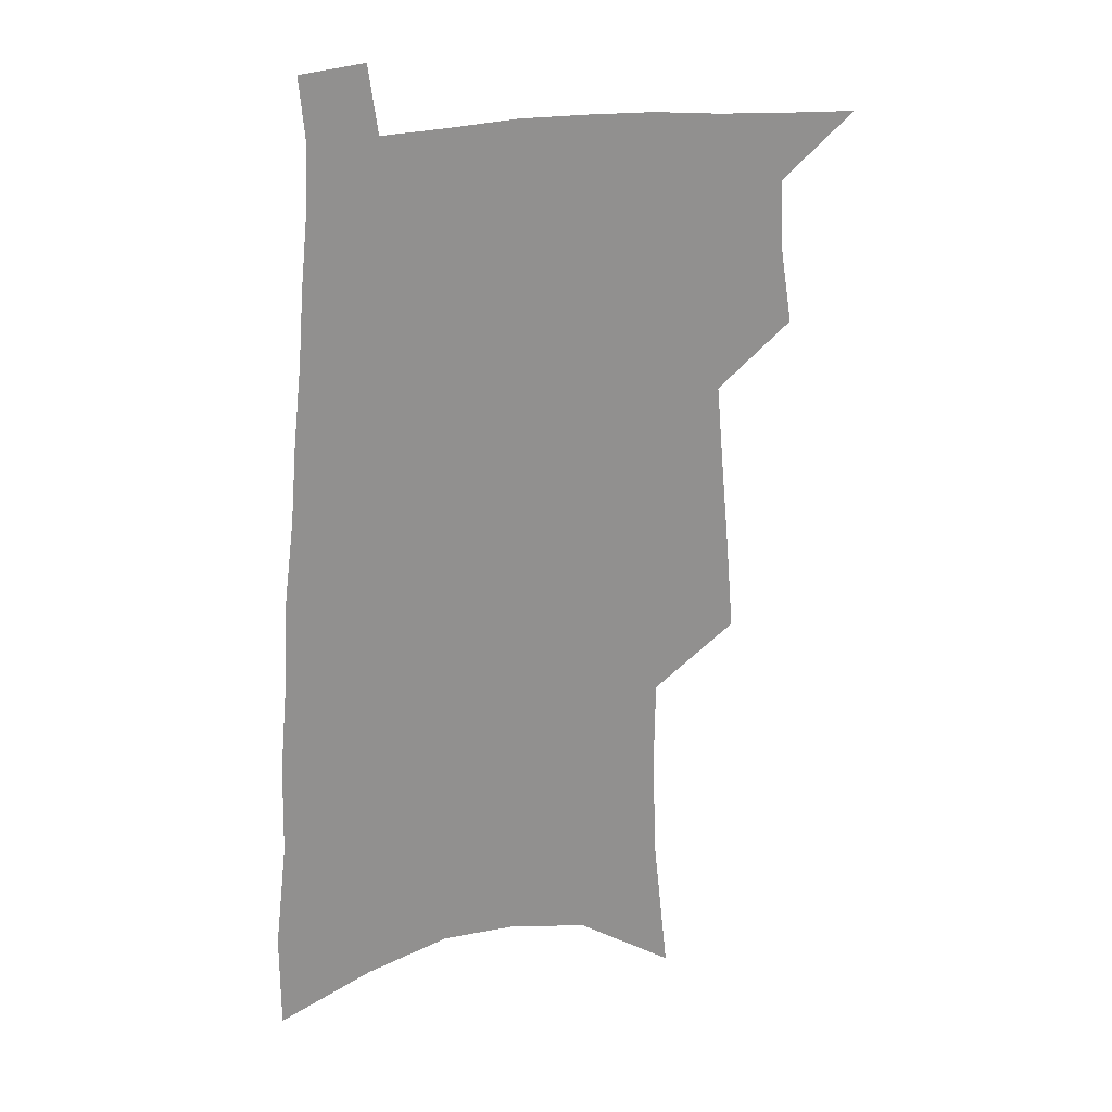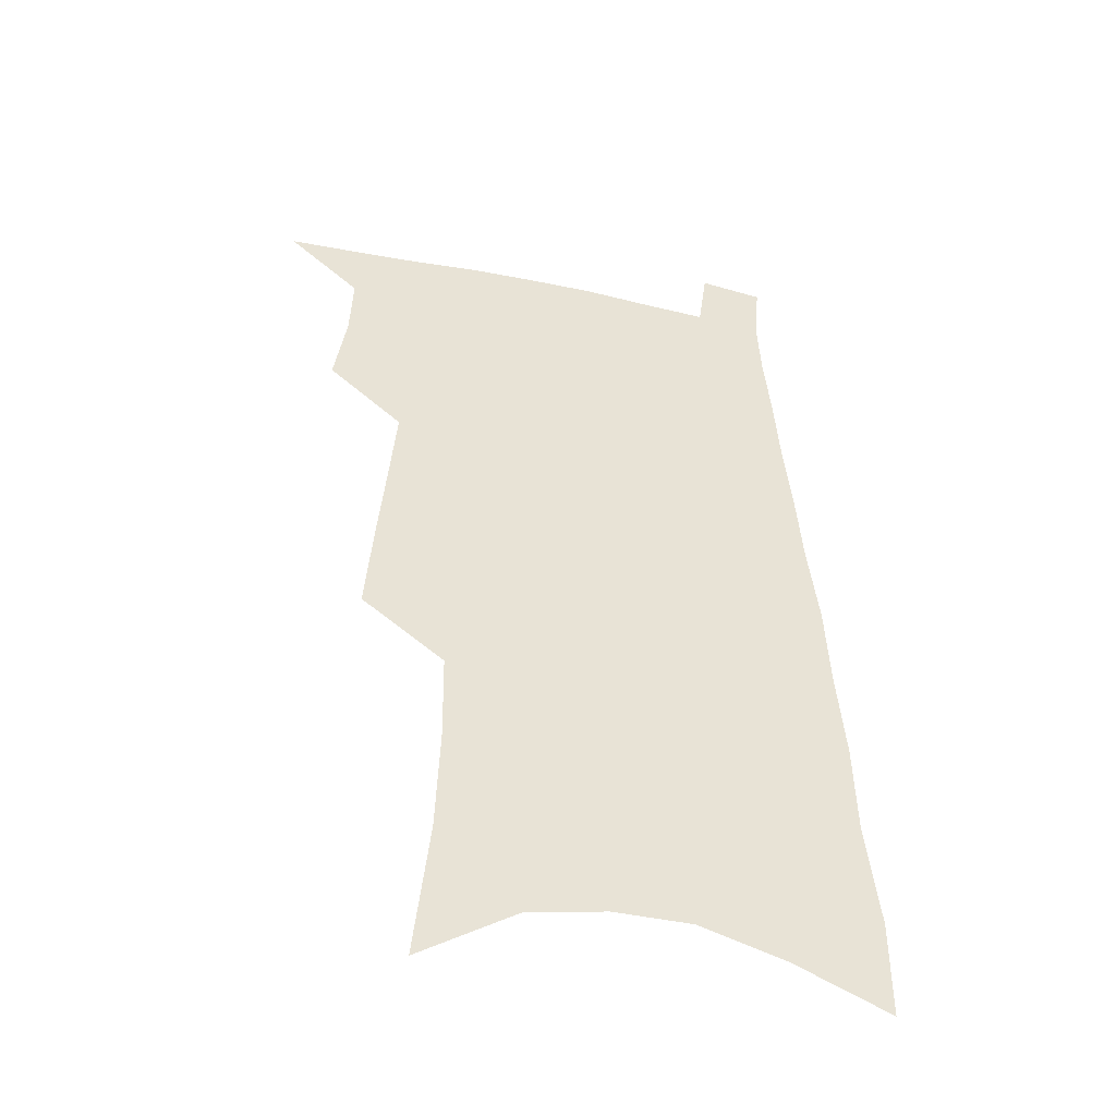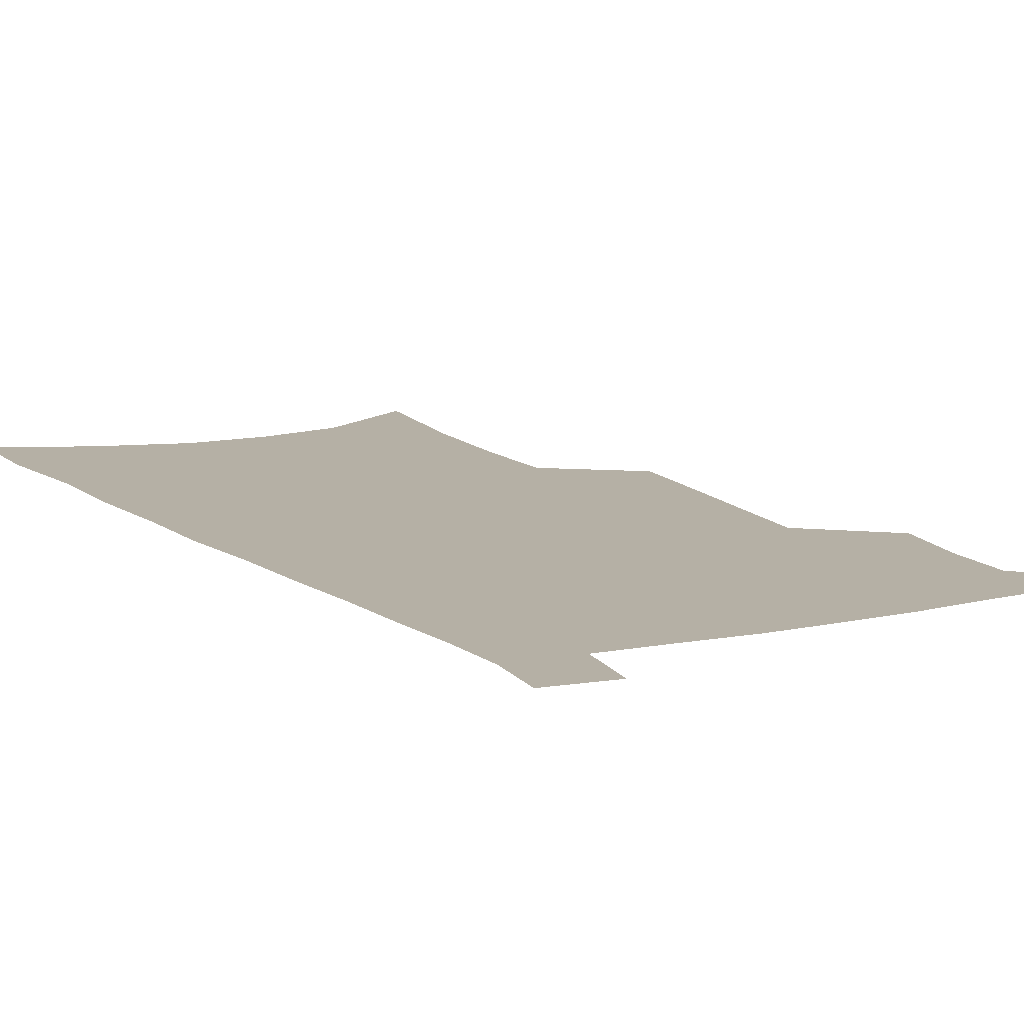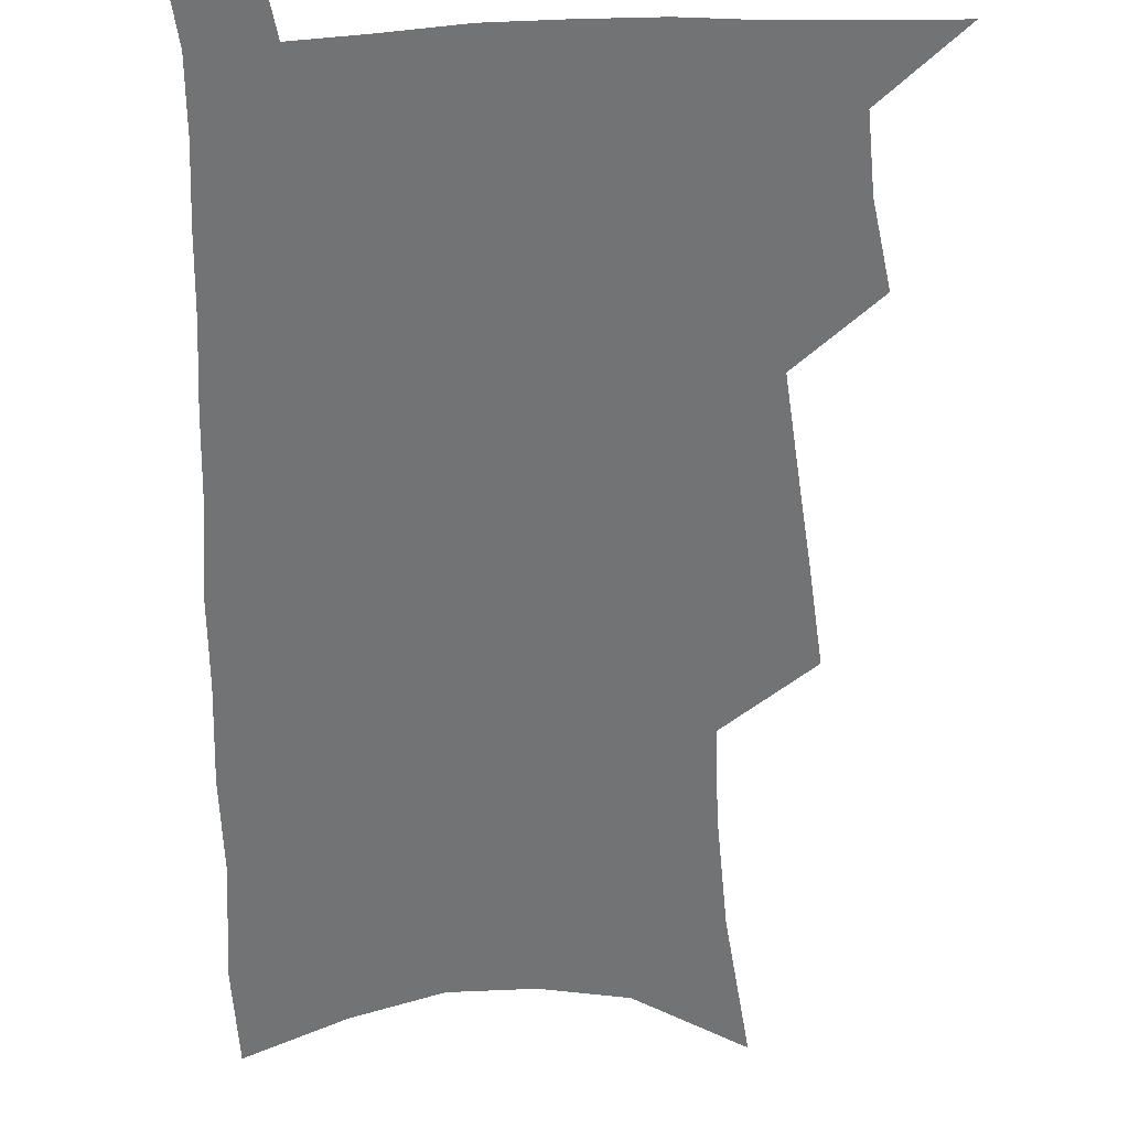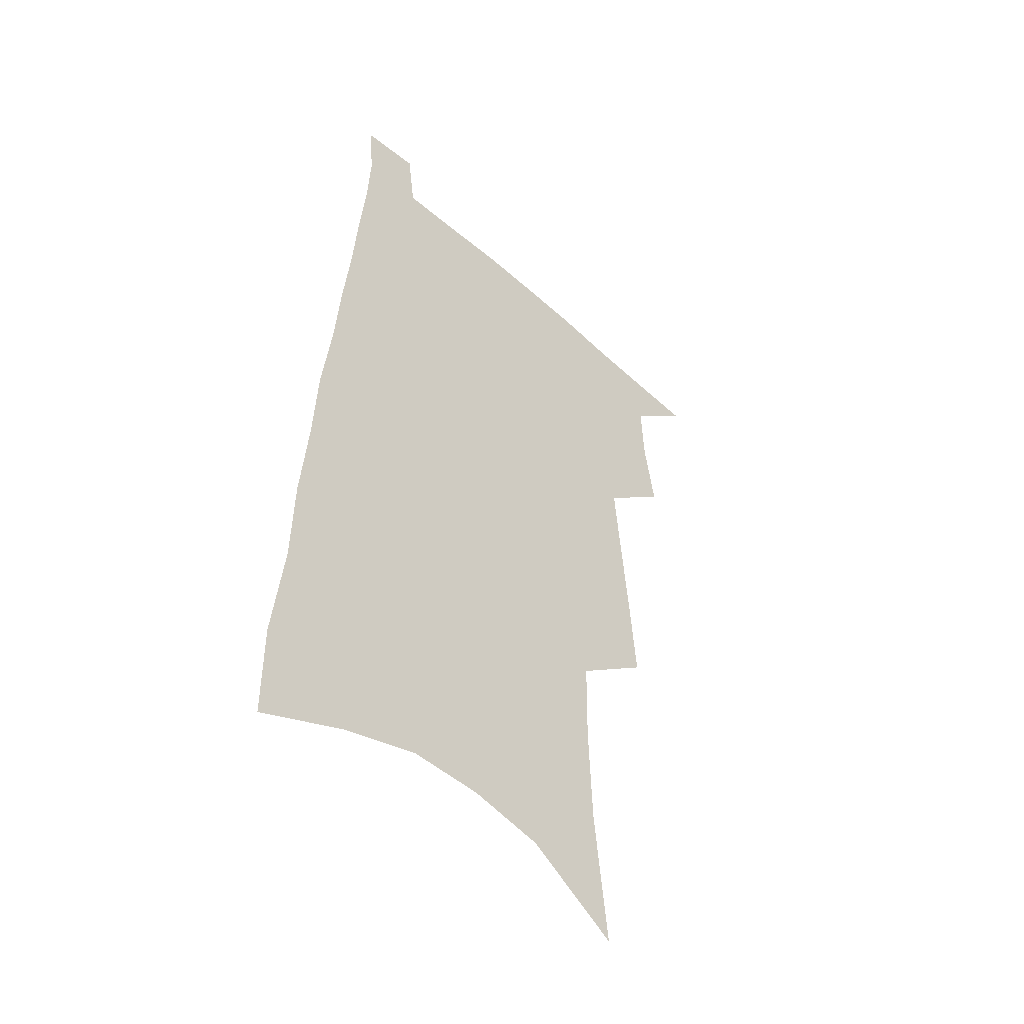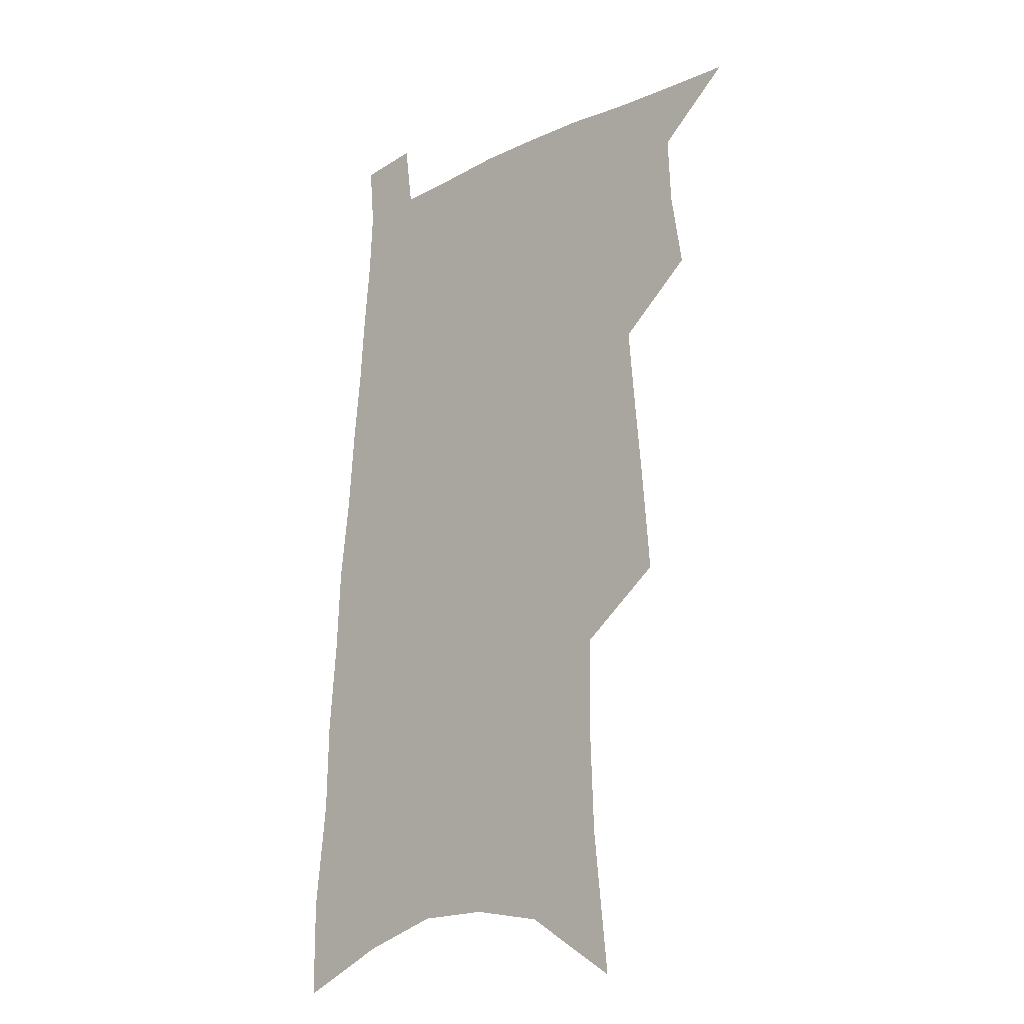
<metadata>
{"format":"obj","ext":"obj","renderer":"f3d","projection":"perspective","resolution":1024,"background":"white","views":[{"elev":23.7,"azim":161.9,"up":"+Y"},{"elev":-45.6,"azim":-14.1,"up":"+Y"},{"elev":11.7,"azim":152.7,"up":"+Z"},{"elev":-55.8,"azim":-176.8,"up":"+Z"},{"elev":-48.3,"azim":135.3,"up":"+Y"},{"elev":-18.7,"azim":-136.6,"up":"+Y"}]}
</metadata>
<code>
v 503.4 522.8 0
v 524.8 446.8 0
v 529.2 474.9 0
v 530.3 499.8 0
v 530.2 524 0
v 543.9 327.1 0
v 546.7 361.6 0
v 549.7 393.9 0
v 552.3 423.8 0
v 554.7 451.4 0
v 557.3 477.6 0
v 556.7 501.4 0
v 555.1 525.4 0
v 567.8 179.6 0
v 573.3 231.6 0
v 574.8 271.4 0
v 574.3 304.5 0
v 578 342.1 0
v 579.1 373.1 0
v 580.1 402.2 0
v 581.3 429.5 0
v 582 455 0
v 582.6 479.3 0
v 582.2 502.3 0
v 579.3 527.7 0
v 603.4 202.5 0
v 603.9 243.5 0
v 603.4 278.9 0
v 603.9 314.4 0
v 605.3 349.4 0
v 605 377.3 0
v 606.1 407.1 0
v 606.1 432.1 0
v 606.1 456.5 0
v 606.3 480.2 0
v 605.7 503.3 0
v 603.8 528.4 0
v 632.2 207.9 0
v 631.4 248.1 0
v 630.6 283.1 0
v 630.1 317.7 0
v 629.9 349.6 0
v 629.7 378.5 0
v 629.7 406.4 0
v 629.5 433.4 0
v 629.5 457.4 0
v 629.4 480.6 0
v 629.3 503.6 0
v 628.1 528.8 0
v 660.4 208 0
v 658.8 246.2 0
v 657.4 281.9 0
v 656 316.4 0
v 654.8 348.9 0
v 654.1 378.2 0
v 653.8 405.3 0
v 653.2 431.7 0
v 653 456.5 0
v 652.4 481 0
v 652.6 504 0
v 653.1 527.3 0
v 691.4 198.9 0
v 688.2 239.3 0
v 686 275.9 0
v 683.5 311.2 0
v 681.7 343.5 0
v 681.1 372.8 0
v 679.5 401.7 0
v 678.2 429 0
v 677.4 454.8 0
v 676 479.9 0
v 675.9 503.4 0
v 676.8 526.4 0
v 680.2 550.9 0
v 726.3 183.8 0
v 726.4 220 0
v 721.9 259.8 0
v 721.1 293.9 0
v 718.1 328.3 0
v 716.5 359.7 0
v 712.7 391.6 0
v 710.3 420.7 0
v 707.3 448.9 0
v 705.3 475.3 0
v 702.8 501 0
v 701.5 525.3 0
v 703.6 548.3 0
f 4 5 1
f 9 10 2
f 2 10 3
f 10 11 3
f 3 11 4
f 11 12 4
f 4 12 5
f 12 13 5
f 17 18 6
f 6 18 7
f 18 19 7
f 7 19 8
f 19 20 8
f 8 20 9
f 20 21 9
f 9 21 10
f 21 22 10
f 10 22 11
f 22 23 11
f 11 23 12
f 23 24 12
f 12 24 13
f 24 25 13
f 14 26 15
f 26 27 15
f 15 27 16
f 27 28 16
f 16 28 17
f 28 29 17
f 17 29 18
f 29 30 18
f 18 30 19
f 30 31 19
f 19 31 20
f 31 32 20
f 20 32 21
f 32 33 21
f 21 33 22
f 33 34 22
f 22 34 23
f 34 35 23
f 23 35 24
f 35 36 24
f 24 36 25
f 36 37 25
f 26 38 27
f 38 39 27
f 27 39 28
f 39 40 28
f 28 40 29
f 40 41 29
f 29 41 30
f 41 42 30
f 30 42 31
f 42 43 31
f 31 43 32
f 43 44 32
f 32 44 33
f 44 45 33
f 33 45 34
f 45 46 34
f 34 46 35
f 46 47 35
f 35 47 36
f 47 48 36
f 36 48 37
f 48 49 37
f 38 50 39
f 50 51 39
f 39 51 40
f 51 52 40
f 40 52 41
f 52 53 41
f 41 53 42
f 53 54 42
f 42 54 43
f 54 55 43
f 43 55 44
f 55 56 44
f 44 56 45
f 56 57 45
f 45 57 46
f 57 58 46
f 46 58 47
f 58 59 47
f 47 59 48
f 59 60 48
f 48 60 49
f 60 61 49
f 50 62 51
f 62 63 51
f 51 63 52
f 63 64 52
f 52 64 53
f 64 65 53
f 53 65 54
f 65 66 54
f 54 66 55
f 66 67 55
f 55 67 56
f 67 68 56
f 56 68 57
f 68 69 57
f 57 69 58
f 69 70 58
f 58 70 59
f 70 71 59
f 59 71 60
f 71 72 60
f 60 72 61
f 72 73 61
f 62 75 63
f 75 76 63
f 63 76 64
f 76 77 64
f 64 77 65
f 77 78 65
f 65 78 66
f 78 79 66
f 66 79 67
f 79 80 67
f 67 80 68
f 80 81 68
f 68 81 69
f 81 82 69
f 69 82 70
f 82 83 70
f 70 83 71
f 83 84 71
f 71 84 72
f 84 85 72
f 72 85 73
f 85 86 73
f 73 86 74
f 86 87 74

</code>
